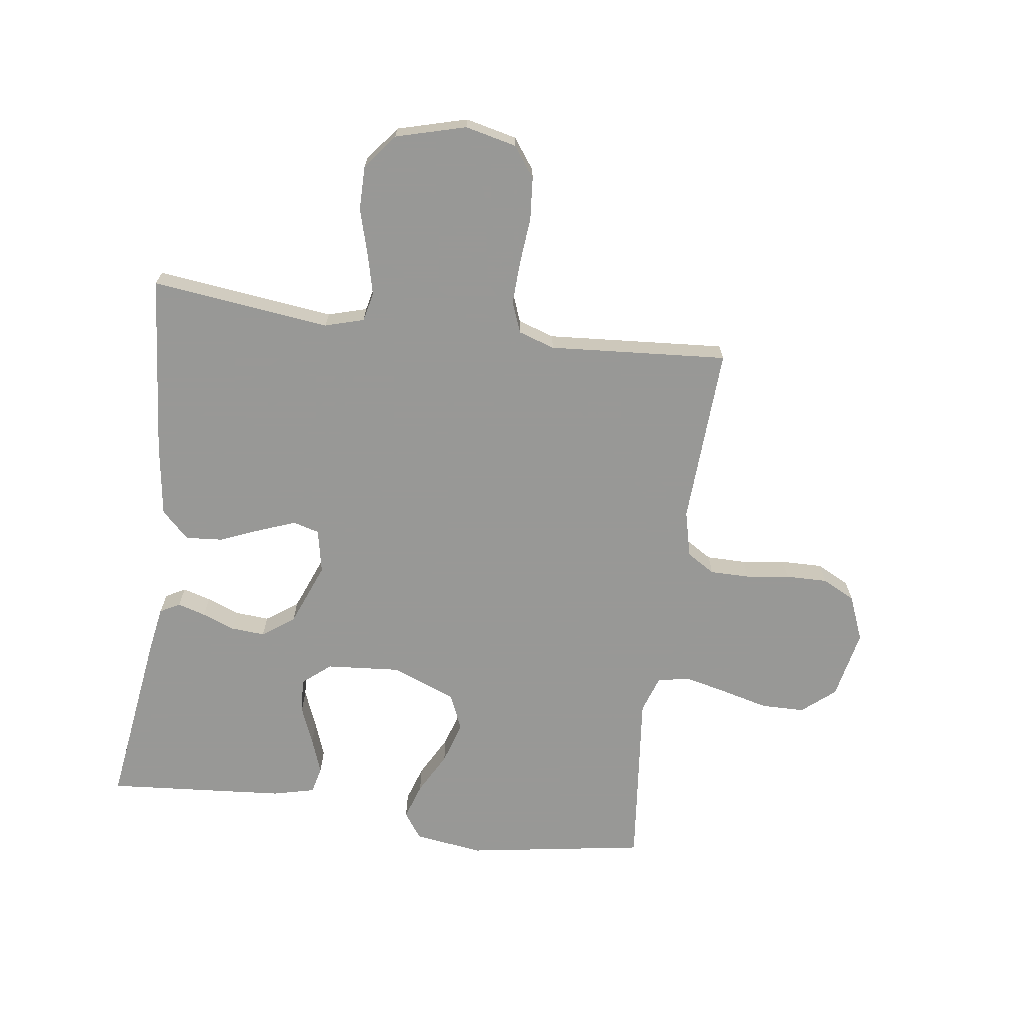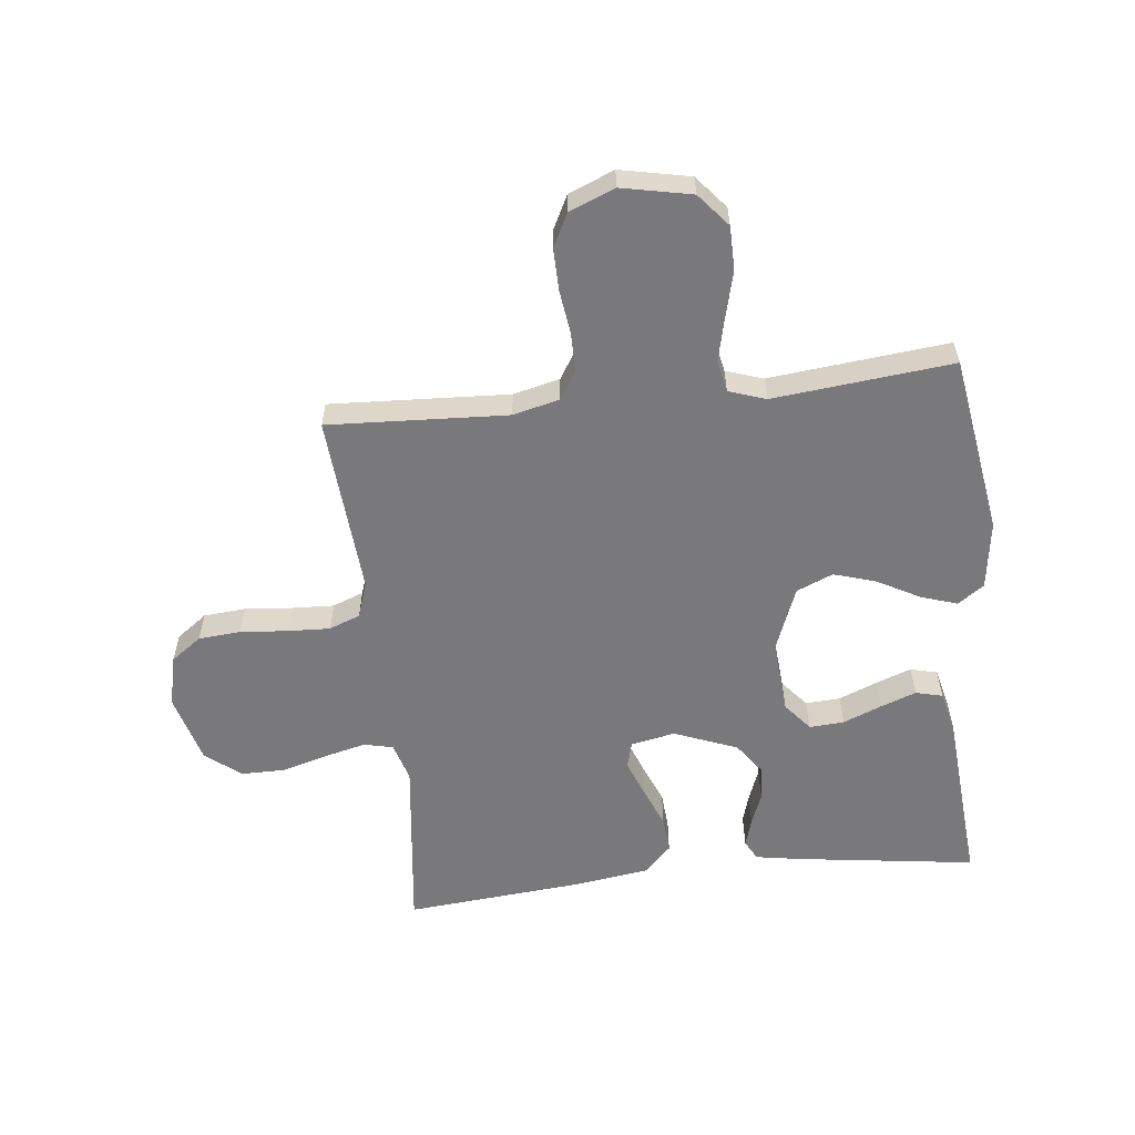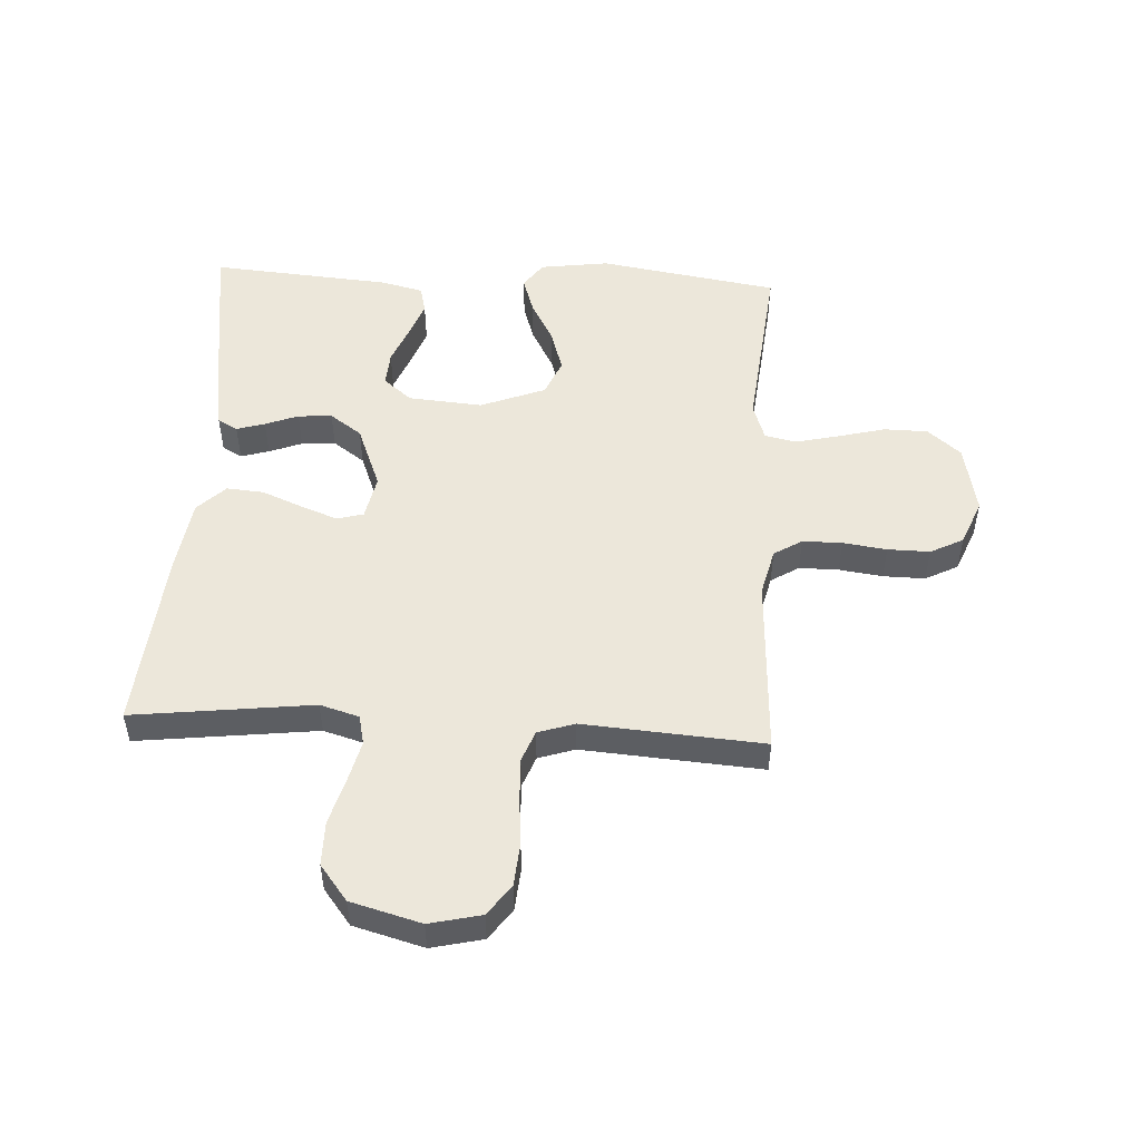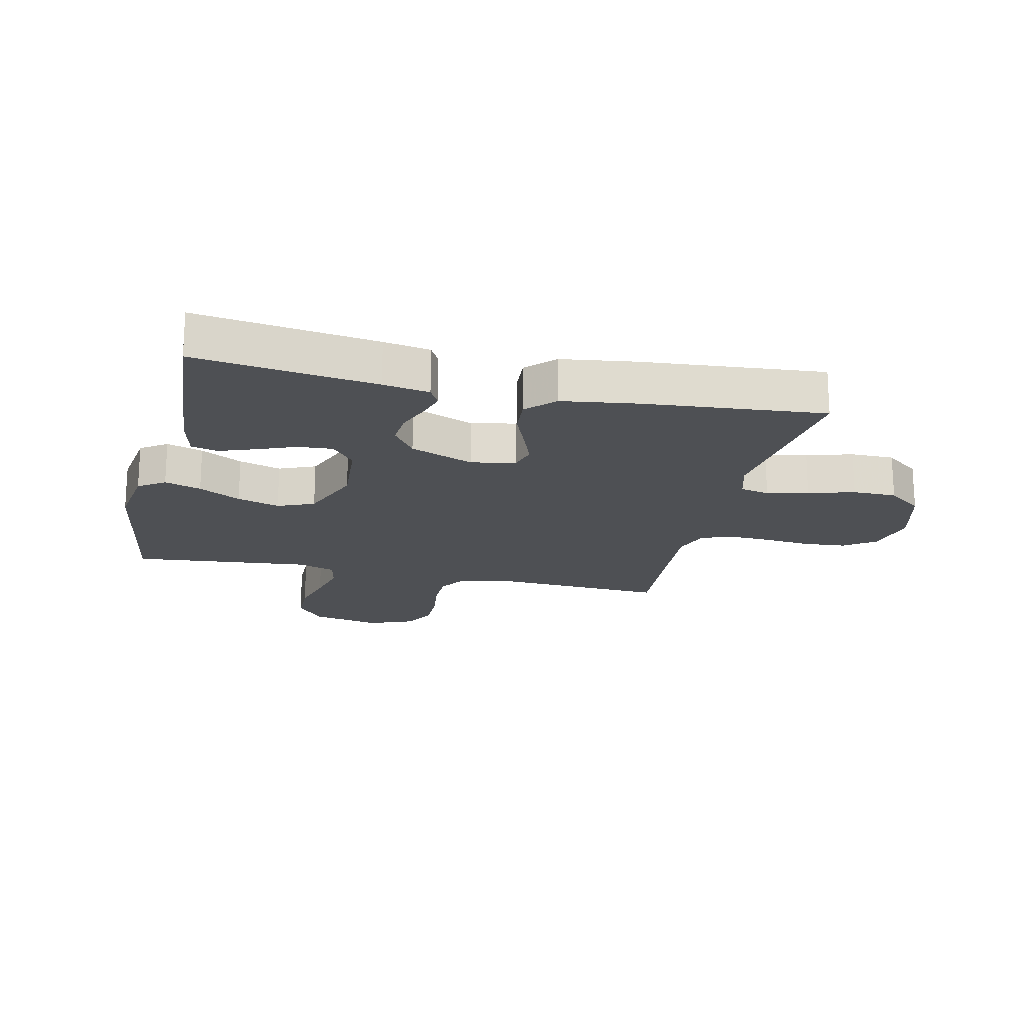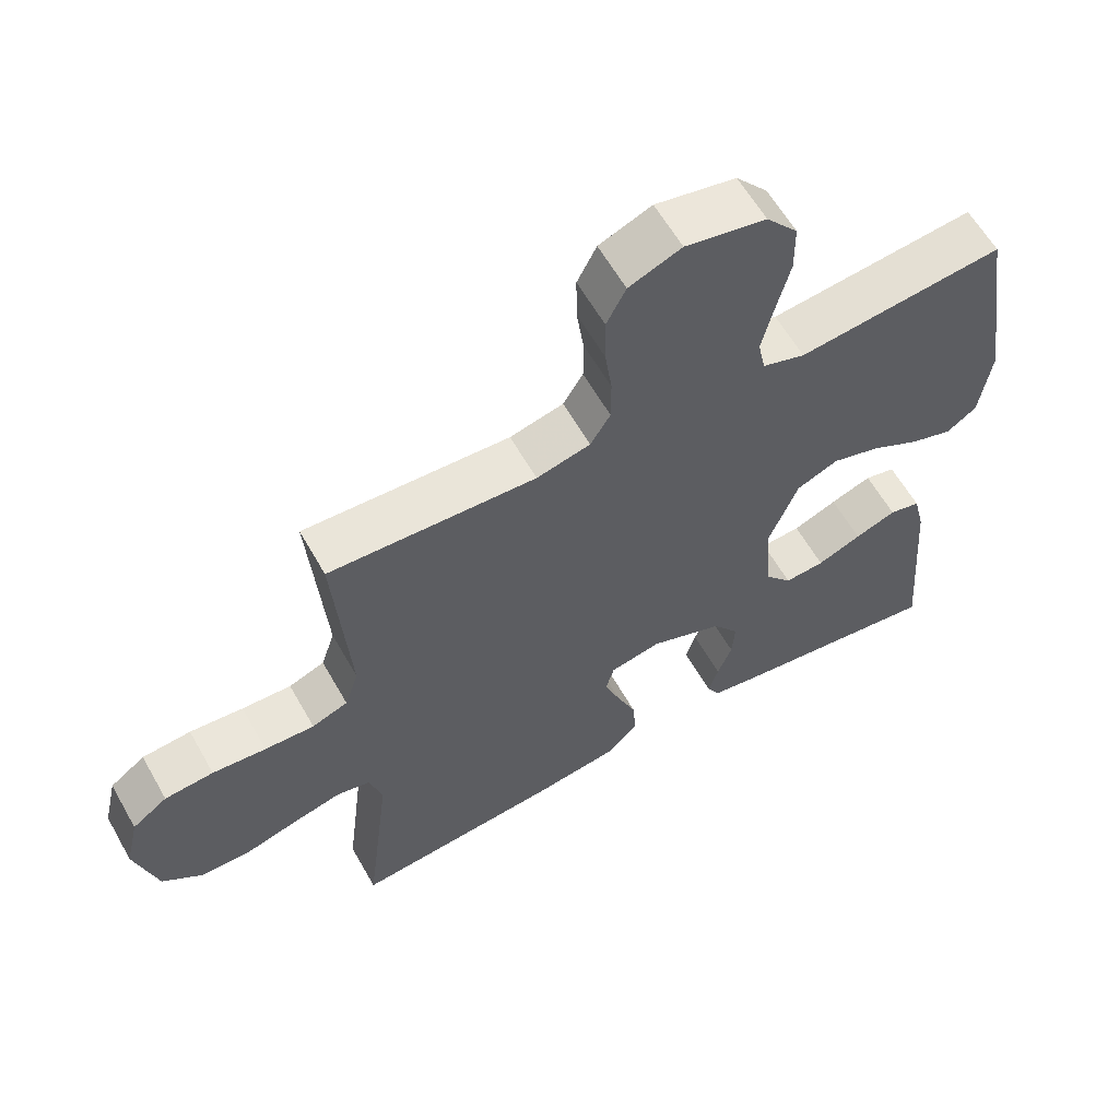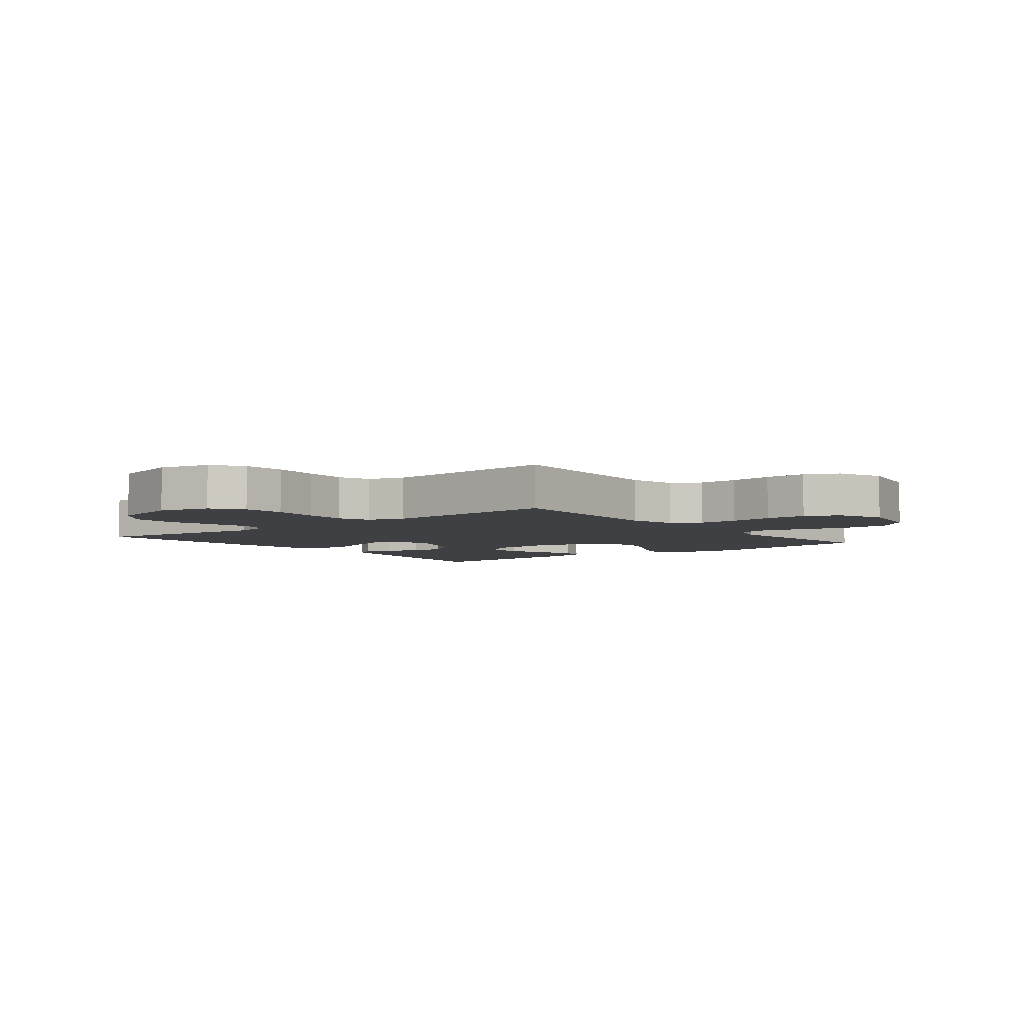
<metadata>
{"format":"obj","ext":"obj","renderer":"f3d","projection":"perspective","resolution":1024,"background":"white","views":[{"elev":-68.5,"azim":-97.8,"up":"+Y"},{"elev":-57.9,"azim":6.3,"up":"+Y"},{"elev":51.0,"azim":-86.9,"up":"+Y"},{"elev":-18.9,"azim":167.0,"up":"+Y"},{"elev":60.7,"azim":-29.5,"up":"+Z"},{"elev":-4.9,"azim":-51.6,"up":"+Y"}]}
</metadata>
<code>
v 0.5 0.07 -0.5
v 0.2 0.07 -0.459
v 0.123 0.07 -0.446
v 0.105 0.07 -0.413
v 0.119 0.07 -0.366
v 0.14 0.07 -0.311
v 0.144 0.07 -0.254
v 0.106 0.07 -0.201
v 0 0.07 -0.159
v -0.074 0.07 -0.174
v -0.086 0.07 -0.218
v -0.063 0.07 -0.279
v -0.035 0.07 -0.347
v -0.03 0.07 -0.409
v -0.075 0.07 -0.455
v -0.2 0.07 -0.473
v -0.5 0.07 -0.5
v -0.464 0.07 -0.2
v -0.483 0.07 -0.135
v -0.532 0.07 -0.124
v -0.601 0.07 -0.141
v -0.678 0.07 -0.163
v -0.751 0.07 -0.163
v -0.81 0.07 -0.117
v -0.842 0.07 0
v -0.822 0.07 0.086
v -0.771 0.07 0.123
v -0.7 0.07 0.129
v -0.622 0.07 0.122
v -0.55 0.07 0.119
v -0.498 0.07 0.139
v -0.478 0.07 0.2
v -0.5 0.07 0.5
v -0.2 0.07 0.485
v -0.122 0.07 0.504
v -0.093 0.07 0.551
v -0.093 0.07 0.617
v -0.103 0.07 0.69
v -0.104 0.07 0.76
v -0.076 0.07 0.815
v 0 0.07 0.846
v 0.117 0.07 0.822
v 0.163 0.07 0.767
v 0.164 0.07 0.694
v 0.144 0.07 0.615
v 0.127 0.07 0.543
v 0.138 0.07 0.49
v 0.2 0.07 0.469
v 0.5 0.07 0.5
v 0.548 0.07 0.2
v 0.532 0.07 0.085
v 0.488 0.07 0.054
v 0.427 0.07 0.074
v 0.357 0.07 0.112
v 0.286 0.07 0.134
v 0.225 0.07 0.108
v 0.183 0.07 0
v 0.193 0.07 -0.124
v 0.232 0.07 -0.171
v 0.29 0.07 -0.167
v 0.354 0.07 -0.141
v 0.414 0.07 -0.119
v 0.459 0.07 -0.13
v 0.476 0.07 -0.2
v 0.5 0 -0.5
v 0.2 0 -0.459
v 0.123 0 -0.446
v 0.105 0 -0.413
v 0.119 0 -0.366
v 0.14 0 -0.311
v 0.144 0 -0.254
v 0.106 0 -0.201
v 0 0 -0.159
v -0.074 0 -0.174
v -0.086 0 -0.218
v -0.063 0 -0.279
v -0.035 0 -0.347
v -0.03 0 -0.409
v -0.075 0 -0.455
v -0.2 0 -0.473
v -0.5 0 -0.5
v -0.464 0 -0.2
v -0.483 0 -0.135
v -0.532 0 -0.124
v -0.601 0 -0.141
v -0.678 0 -0.163
v -0.751 0 -0.163
v -0.81 0 -0.117
v -0.842 0 0
v -0.822 0 0.086
v -0.771 0 0.123
v -0.7 0 0.129
v -0.622 0 0.122
v -0.55 0 0.119
v -0.498 0 0.139
v -0.478 0 0.2
v -0.5 0 0.5
v -0.2 0 0.485
v -0.122 0 0.504
v -0.093 0 0.551
v -0.093 0 0.617
v -0.103 0 0.69
v -0.104 0 0.76
v -0.076 0 0.815
v 0 0 0.846
v 0.117 0 0.822
v 0.163 0 0.767
v 0.164 0 0.694
v 0.144 0 0.615
v 0.127 0 0.543
v 0.138 0 0.49
v 0.2 0 0.469
v 0.5 0 0.5
v 0.548 0 0.2
v 0.532 0 0.085
v 0.488 0 0.054
v 0.427 0 0.074
v 0.357 0 0.112
v 0.286 0 0.134
v 0.225 0 0.108
v 0.183 0 0
v 0.193 0 -0.124
v 0.232 0 -0.171
v 0.29 0 -0.167
v 0.354 0 -0.141
v 0.414 0 -0.119
v 0.459 0 -0.13
v 0.476 0 -0.2
f 60 61 62 63
f 60 63 64 1
f 51 52 53 54
f 51 54 55
f 48 49 50 51
f 47 48 51 55
f 42 43 44 45
f 42 45 46
f 41 42 46
f 40 41 46 47
f 37 38 39 40
f 36 37 40 47
f 32 33 34
f 31 32 34 35
f 26 27 28 29
f 26 29 30
f 25 26 30
f 24 25 30 31
f 21 22 23 24
f 20 21 24 31
f 15 16 17 18
f 15 18 19
f 12 13 14 15
f 11 12 15 19
f 10 11 19 20
f 3 4 5 6
f 1 2 3 6
f 59 60 1 6
f 58 59 6 7
f 57 58 7 8
f 36 47 55 56
f 35 36 56 57
f 9 10 20 31
f 31 35 57
f 8 9 31 57
f 127 126 125 124
f 65 128 127 124
f 118 117 116 115
f 119 118 115
f 115 114 113 112
f 119 115 112 111
f 109 108 107 106
f 110 109 106
f 110 106 105
f 111 110 105 104
f 104 103 102 101
f 111 104 101 100
f 98 97 96
f 99 98 96 95
f 93 92 91 90
f 94 93 90
f 94 90 89
f 95 94 89 88
f 88 87 86 85
f 95 88 85 84
f 82 81 80 79
f 83 82 79
f 79 78 77 76
f 83 79 76 75
f 84 83 75 74
f 70 69 68 67
f 70 67 66 65
f 70 65 124 123
f 71 70 123 122
f 72 71 122 121
f 120 119 111 100
f 121 120 100 99
f 95 84 74 73
f 121 99 95
f 121 95 73 72
f 1 65 66 2
f 2 66 67 3
f 3 67 68 4
f 4 68 69 5
f 5 69 70 6
f 6 70 71 7
f 7 71 72 8
f 8 72 73 9
f 9 73 74 10
f 10 74 75 11
f 11 75 76 12
f 12 76 77 13
f 13 77 78 14
f 14 78 79 15
f 15 79 80 16
f 16 80 81 17
f 17 81 82 18
f 18 82 83 19
f 19 83 84 20
f 20 84 85 21
f 21 85 86 22
f 22 86 87 23
f 23 87 88 24
f 24 88 89 25
f 25 89 90 26
f 26 90 91 27
f 27 91 92 28
f 28 92 93 29
f 29 93 94 30
f 30 94 95 31
f 31 95 96 32
f 32 96 97 33
f 33 97 98 34
f 34 98 99 35
f 35 99 100 36
f 36 100 101 37
f 37 101 102 38
f 38 102 103 39
f 39 103 104 40
f 40 104 105 41
f 41 105 106 42
f 42 106 107 43
f 43 107 108 44
f 44 108 109 45
f 45 109 110 46
f 46 110 111 47
f 47 111 112 48
f 48 112 113 49
f 49 113 114 50
f 50 114 115 51
f 51 115 116 52
f 52 116 117 53
f 53 117 118 54
f 54 118 119 55
f 55 119 120 56
f 56 120 121 57
f 57 121 122 58
f 58 122 123 59
f 59 123 124 60
f 60 124 125 61
f 61 125 126 62
f 62 126 127 63
f 63 127 128 64
f 64 128 65 1

</code>
